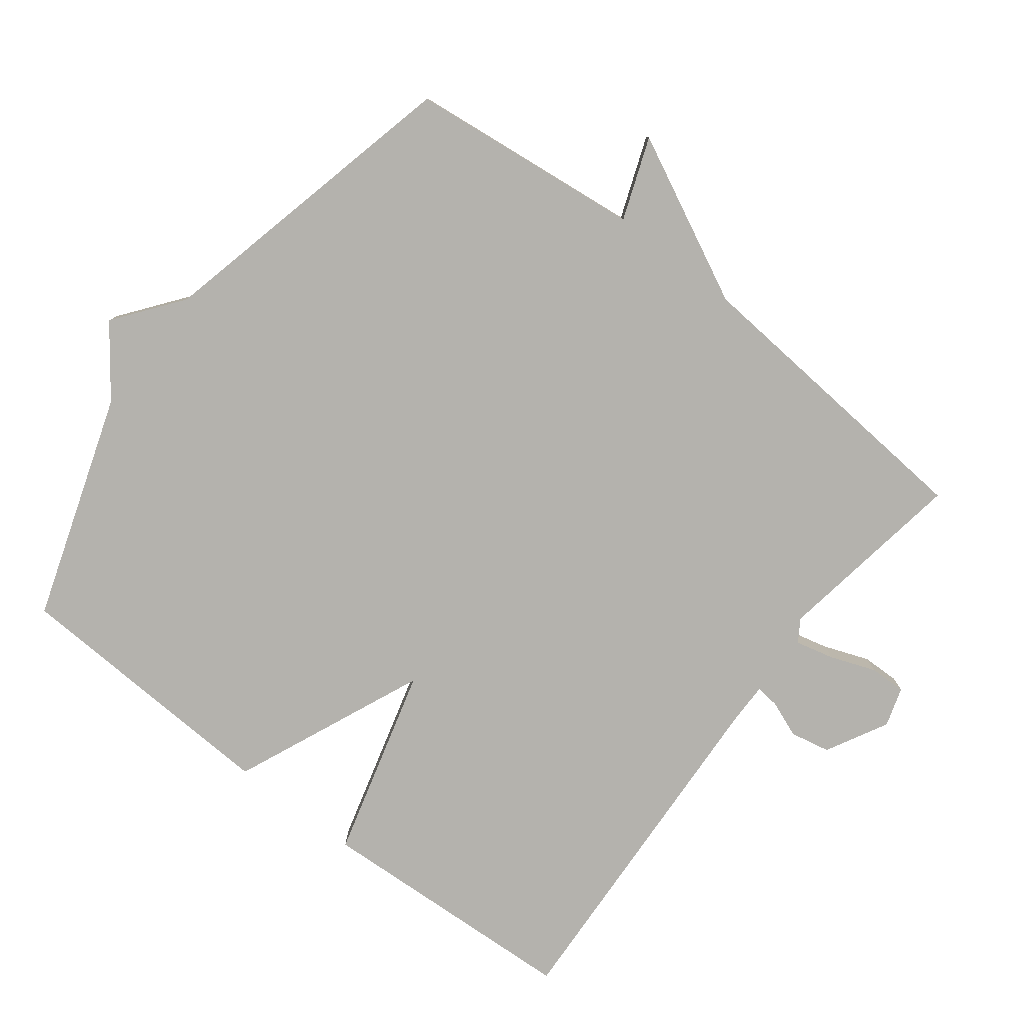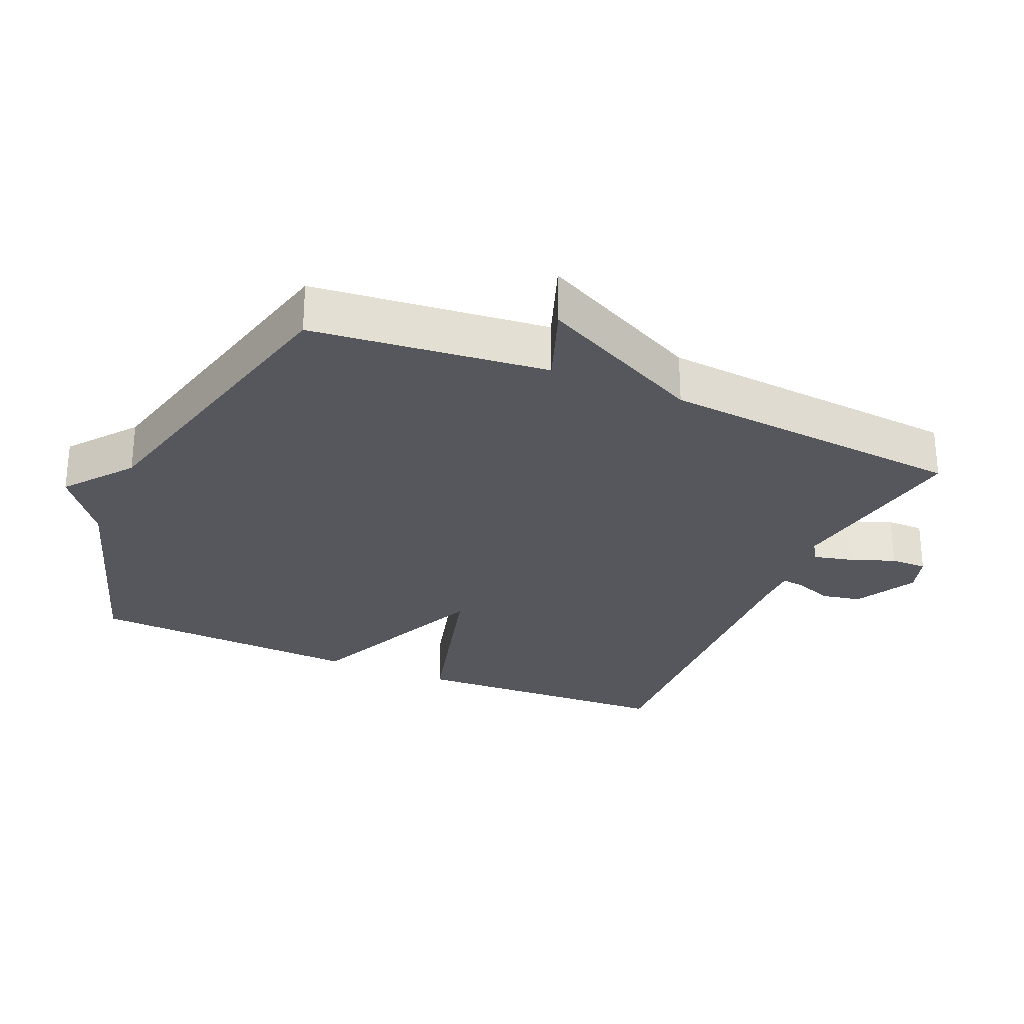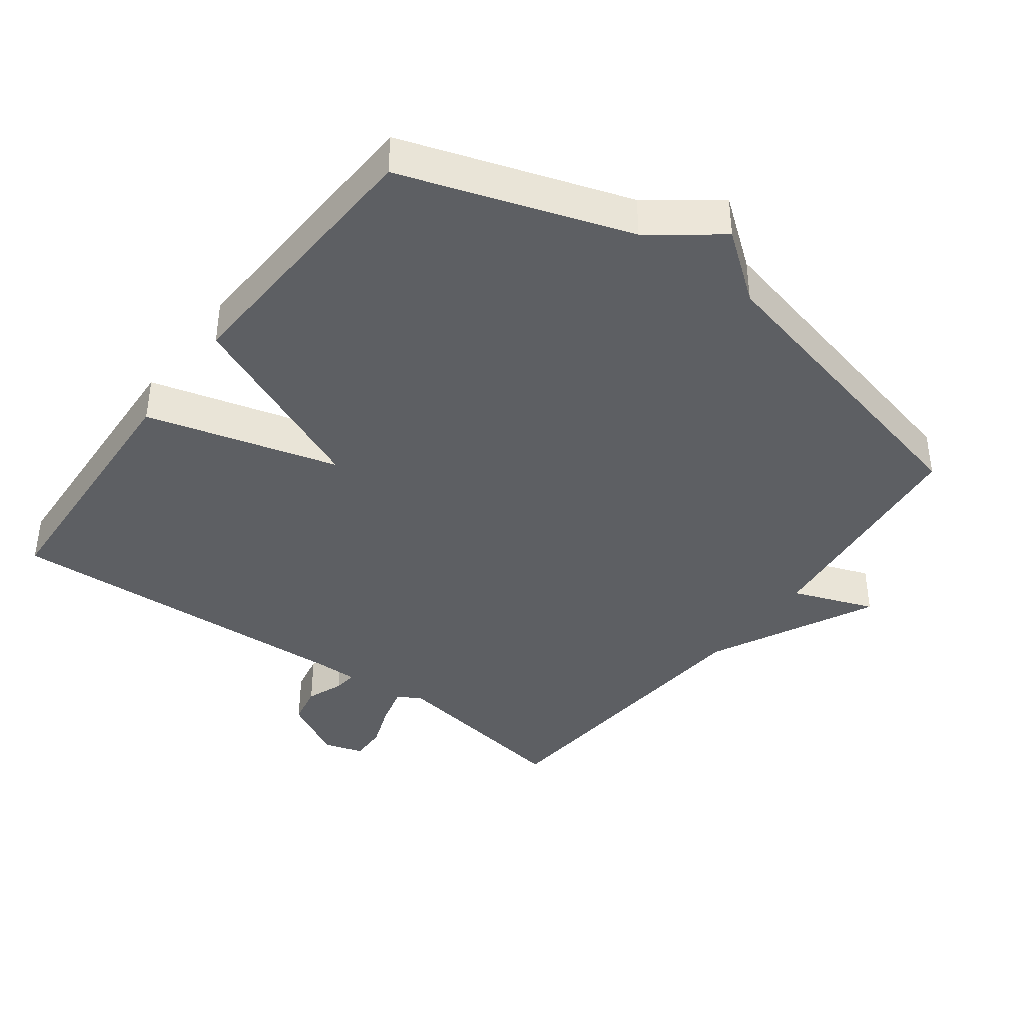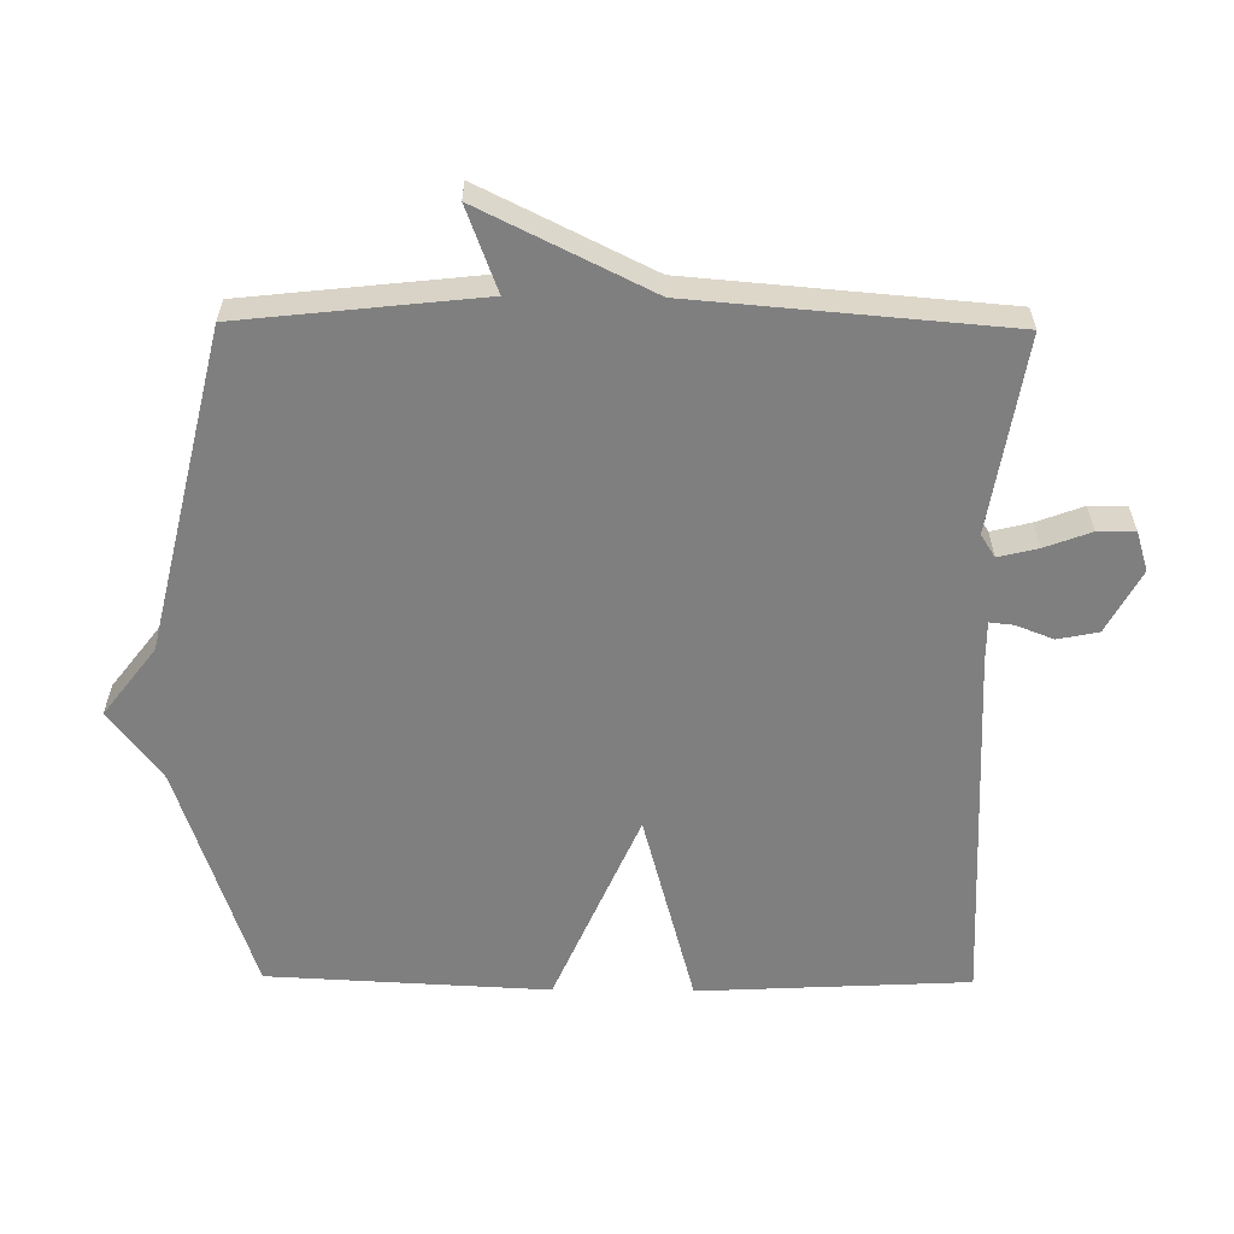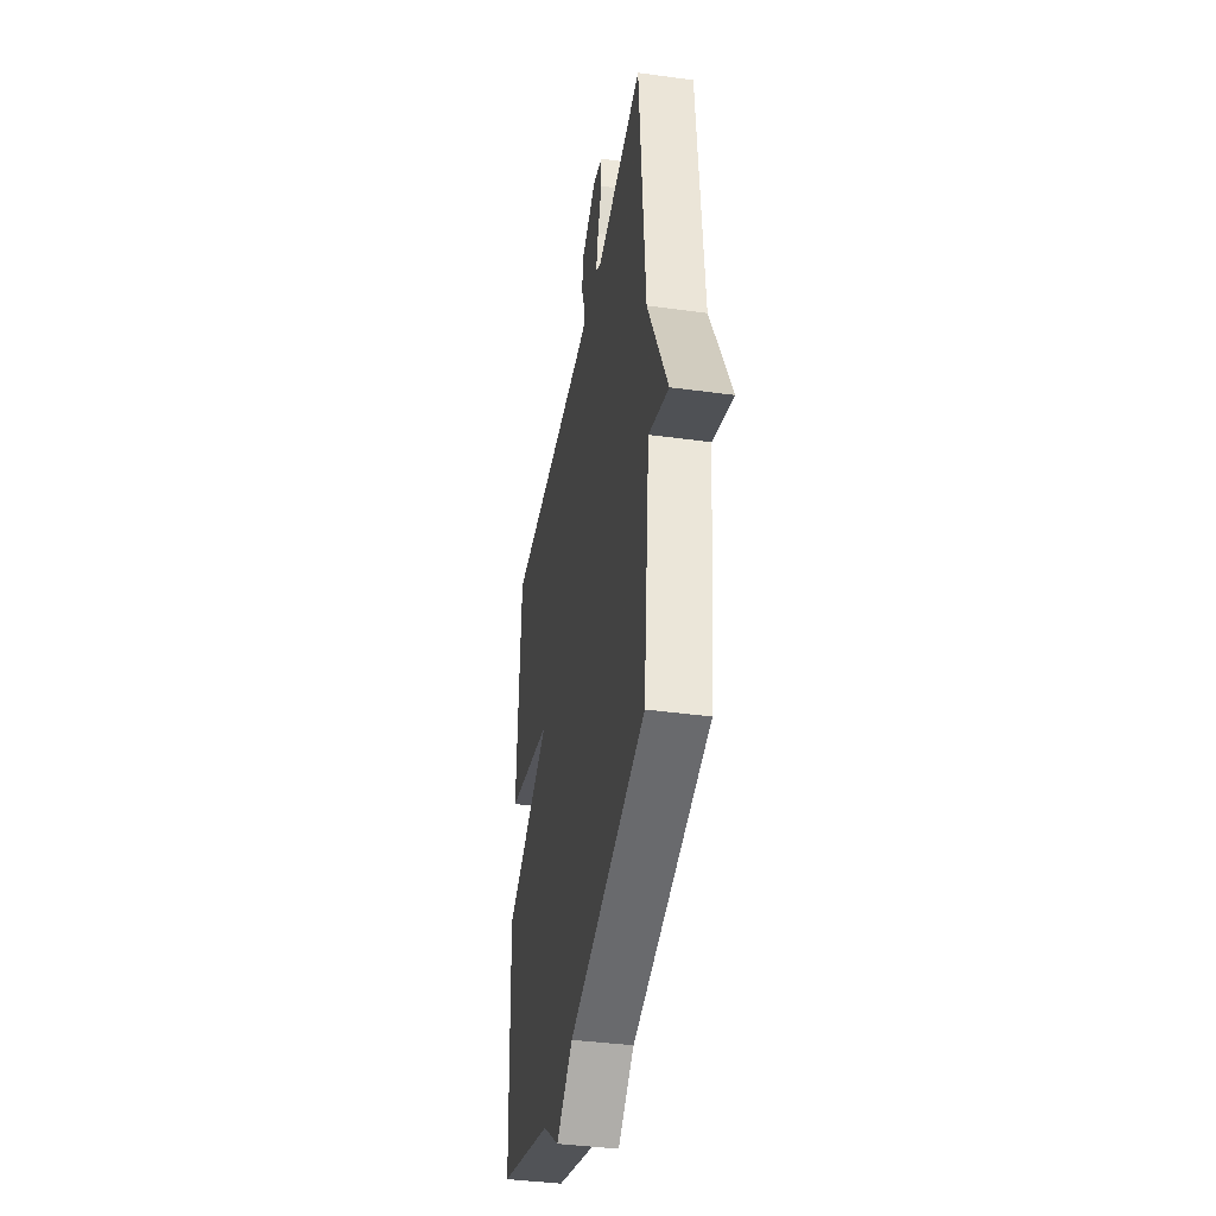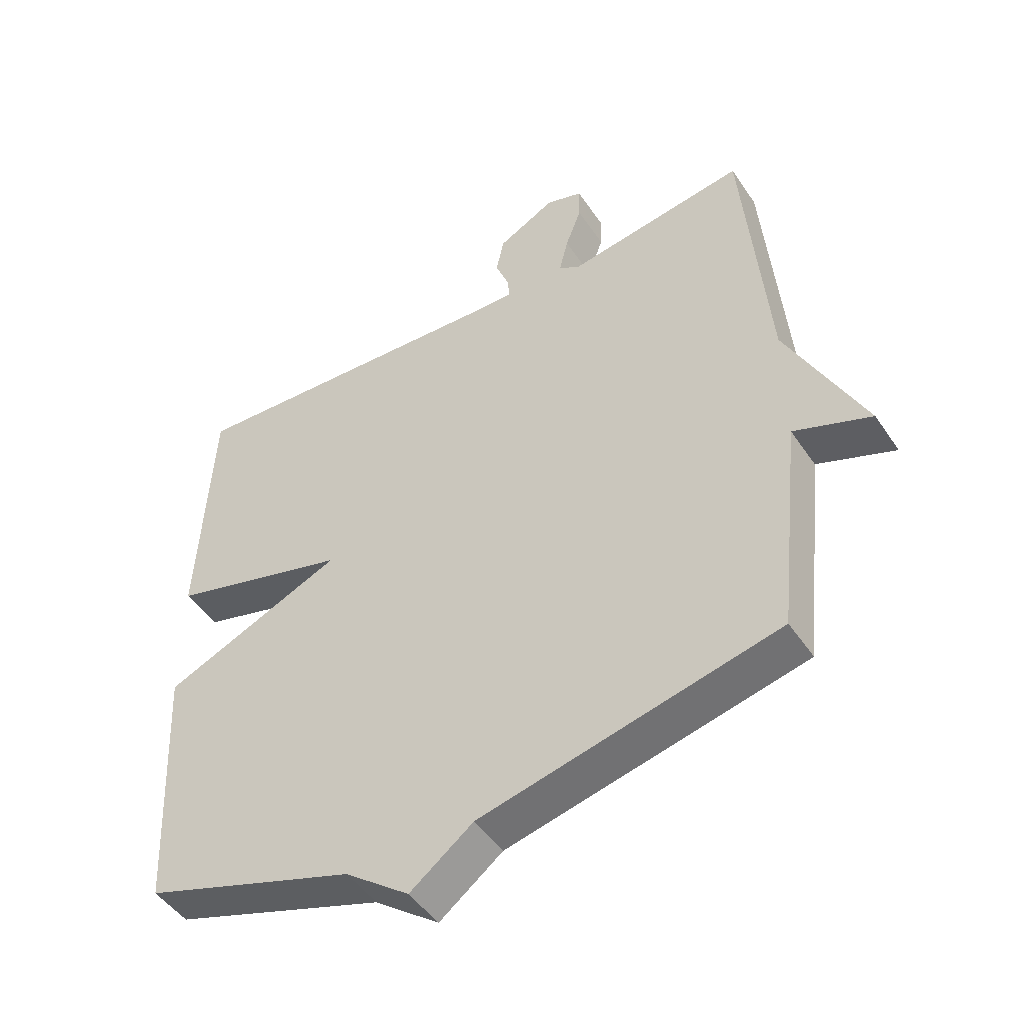
<metadata>
{"format":"obj","ext":"obj","renderer":"f3d","projection":"perspective","resolution":1024,"background":"white","views":[{"elev":-79.6,"azim":-127.5,"up":"+Y"},{"elev":-27.6,"azim":-113.6,"up":"+Y"},{"elev":-40.1,"azim":143.3,"up":"+Y"},{"elev":-59.8,"azim":-90.6,"up":"+Y"},{"elev":-39.8,"azim":-99.6,"up":"+Z"},{"elev":-47.7,"azim":-147.7,"up":"+Z"}]}
</metadata>
<code>
v 0.5 0.07 -0.5
v 0.166 0.07 -0.61
v 0.065 0.07 -0.686
v -0.034 0.07 -0.61
v -0.5 0.07 -0.5
v -0.538 0.07 -0.153
v -0.659 0.07 -0.198
v -0.538 0.07 0.047
v -0.5 0.07 0.5
v -0.216 0.07 0.454
v -0.183 0.07 0.475
v -0.197 0.07 0.532
v -0.222 0.07 0.599
v -0.223 0.07 0.653
v -0.165 0.07 0.671
v -0.074 0.07 0.622
v -0.062 0.07 0.563
v -0.083 0.07 0.509
v -0.087 0.07 0.474
v -0.028 0.07 0.474
v 0.5 0.07 0.5
v 0.52 0.07 0.107
v 0.236 0.07 0.03
v 0.52 0.07 -0.093
v 0.5 0 -0.5
v 0.166 0 -0.61
v 0.065 0 -0.686
v -0.034 0 -0.61
v -0.5 0 -0.5
v -0.538 0 -0.153
v -0.659 0 -0.198
v -0.538 0 0.047
v -0.5 0 0.5
v -0.216 0 0.454
v -0.183 0 0.475
v -0.197 0 0.532
v -0.222 0 0.599
v -0.223 0 0.653
v -0.165 0 0.671
v -0.074 0 0.622
v -0.062 0 0.563
v -0.083 0 0.509
v -0.087 0 0.474
v -0.028 0 0.474
v 0.5 0 0.5
v 0.52 0 0.107
v 0.236 0 0.03
v 0.52 0 -0.093
f 23 24 1 2
f 20 21 22 23
f 2 3 4
f 23 2 4
f 20 23 4
f 19 20 4
f 16 17 18
f 15 16 18
f 14 15 18
f 13 14 18
f 12 13 18
f 11 12 18 19
f 4 5 6
f 19 4 6
f 11 19 6
f 10 11 6
f 8 9 10 6
f 6 7 8
f 26 25 48 47
f 47 46 45 44
f 28 27 26
f 28 26 47
f 28 47 44
f 28 44 43
f 42 41 40
f 42 40 39
f 42 39 38
f 42 38 37
f 42 37 36
f 43 42 36 35
f 30 29 28
f 30 28 43
f 30 43 35
f 30 35 34
f 30 34 33 32
f 32 31 30
f 1 25 26 2
f 2 26 27 3
f 3 27 28 4
f 4 28 29 5
f 5 29 30 6
f 6 30 31 7
f 7 31 32 8
f 8 32 33 9
f 9 33 34 10
f 10 34 35 11
f 11 35 36 12
f 12 36 37 13
f 13 37 38 14
f 14 38 39 15
f 15 39 40 16
f 16 40 41 17
f 17 41 42 18
f 18 42 43 19
f 19 43 44 20
f 20 44 45 21
f 21 45 46 22
f 22 46 47 23
f 23 47 48 24
f 24 48 25 1

</code>
